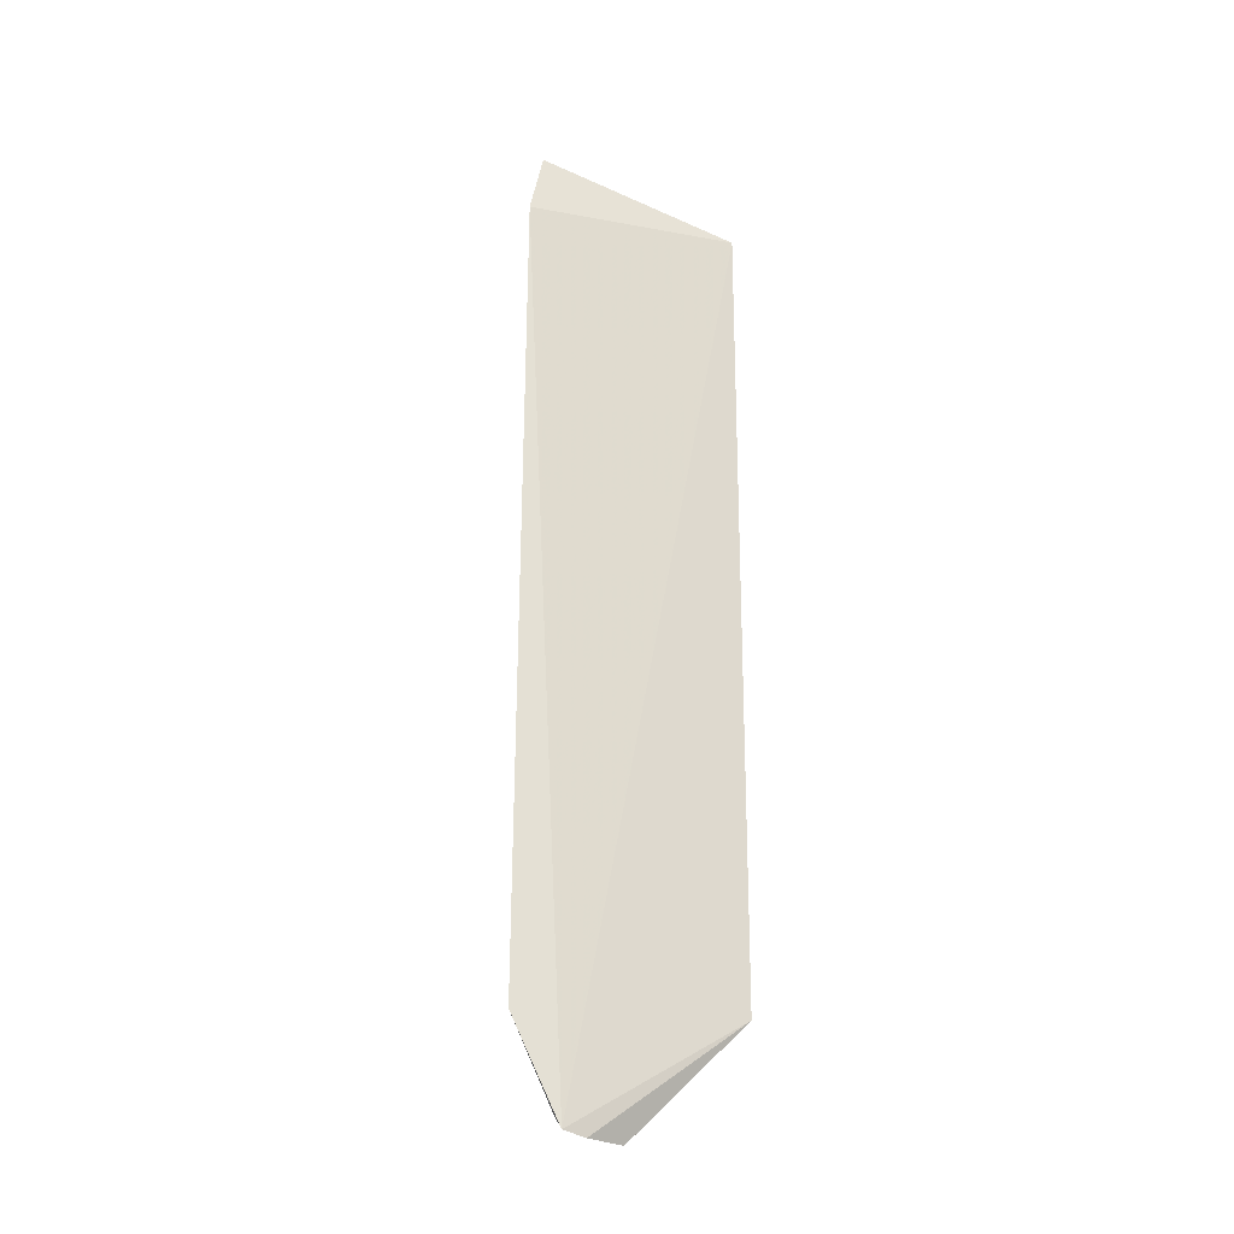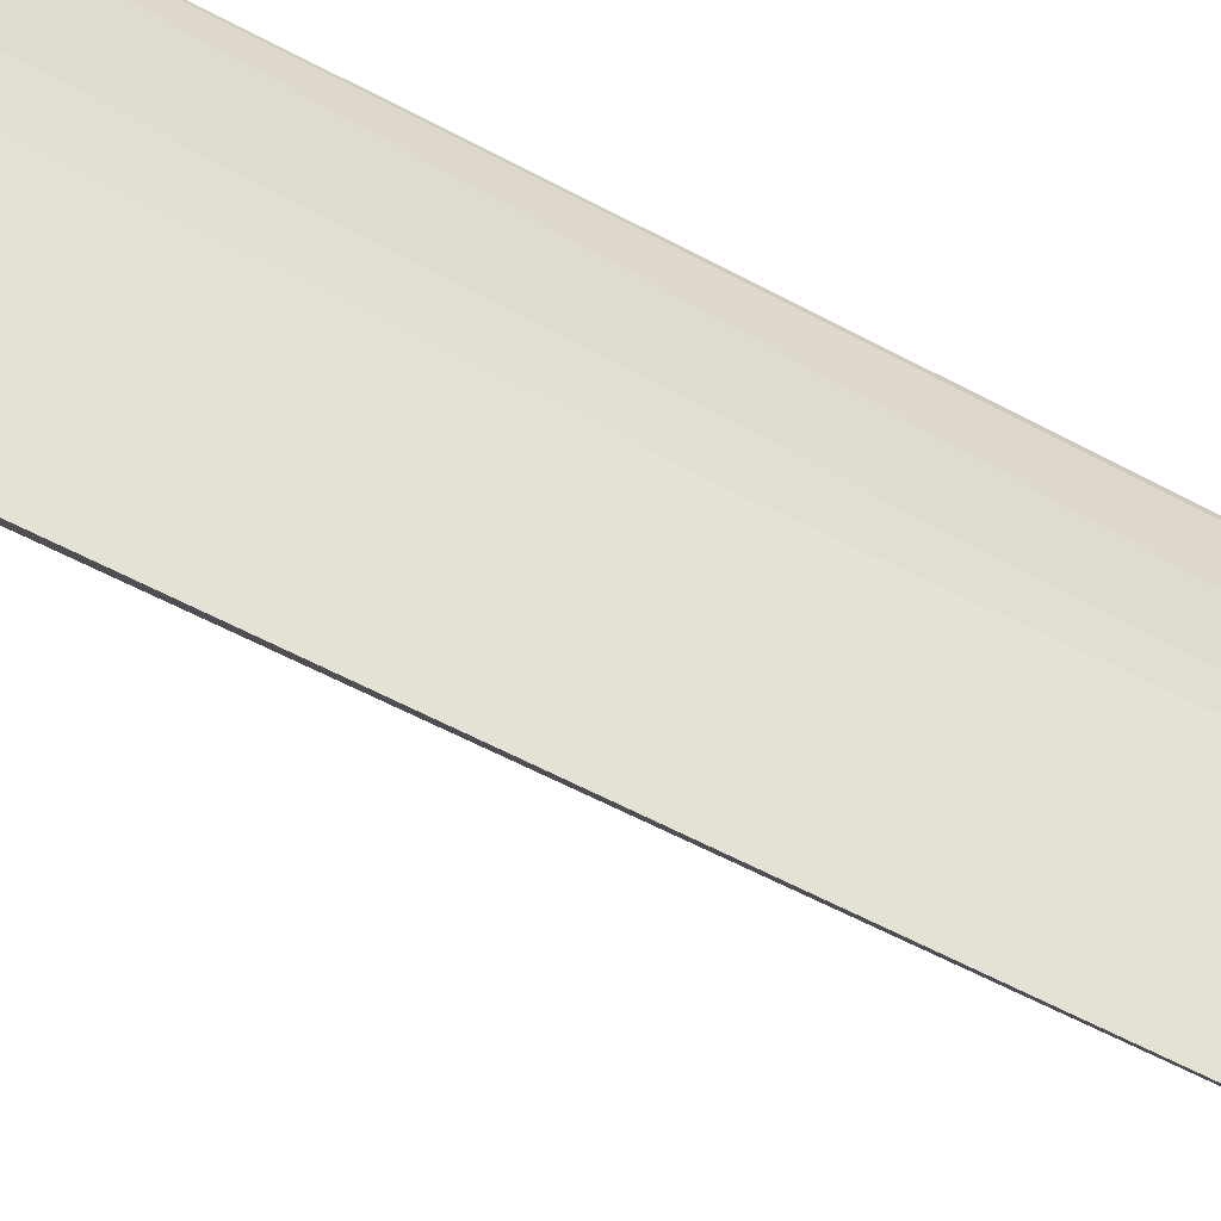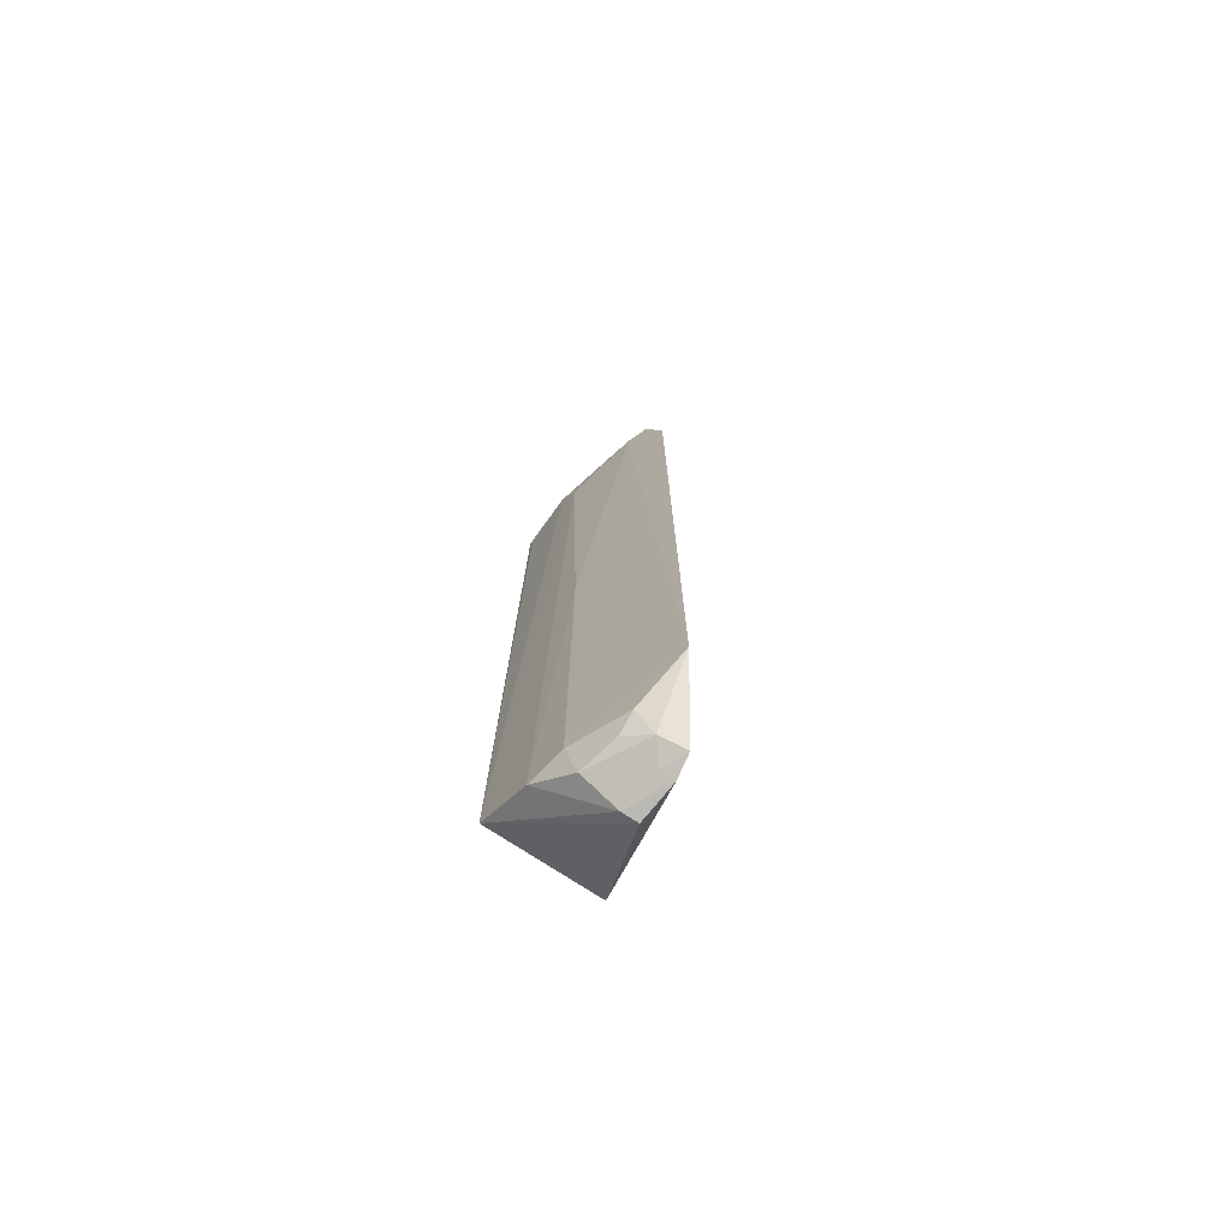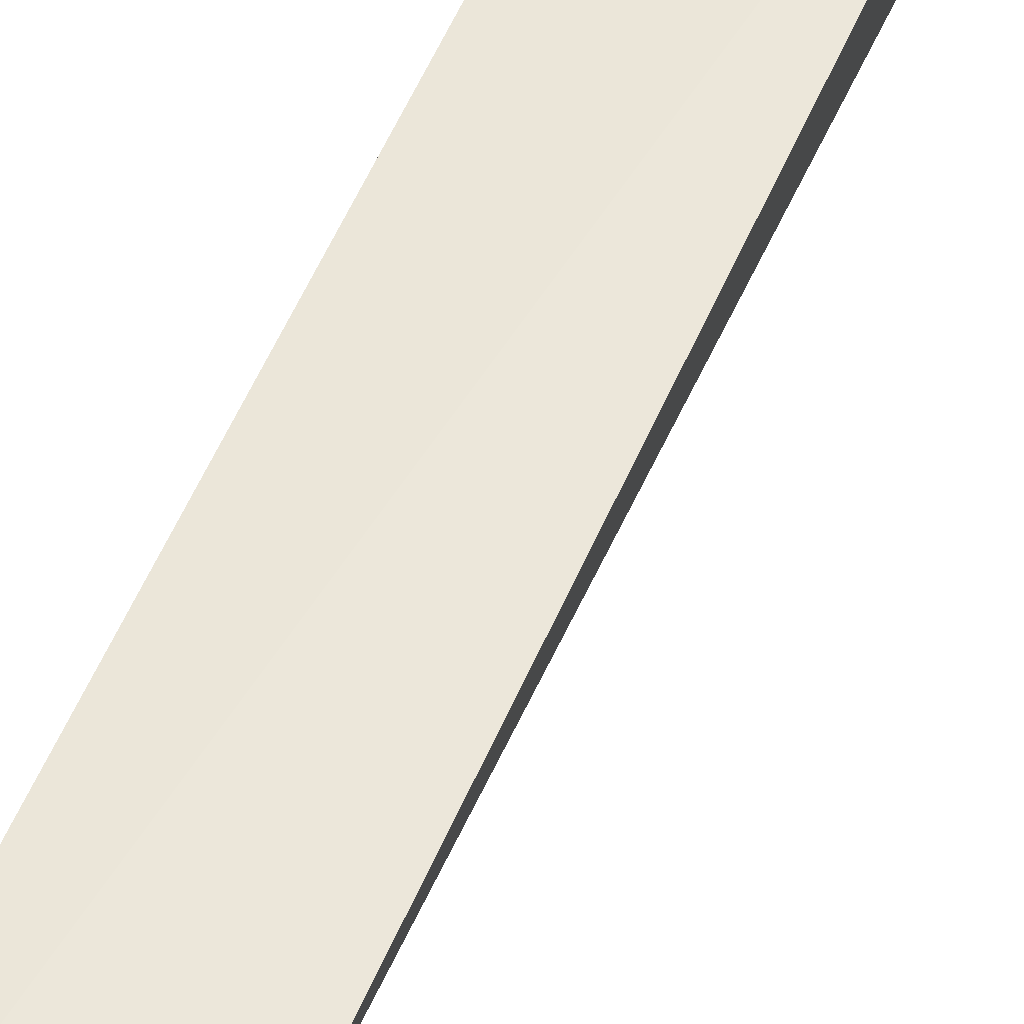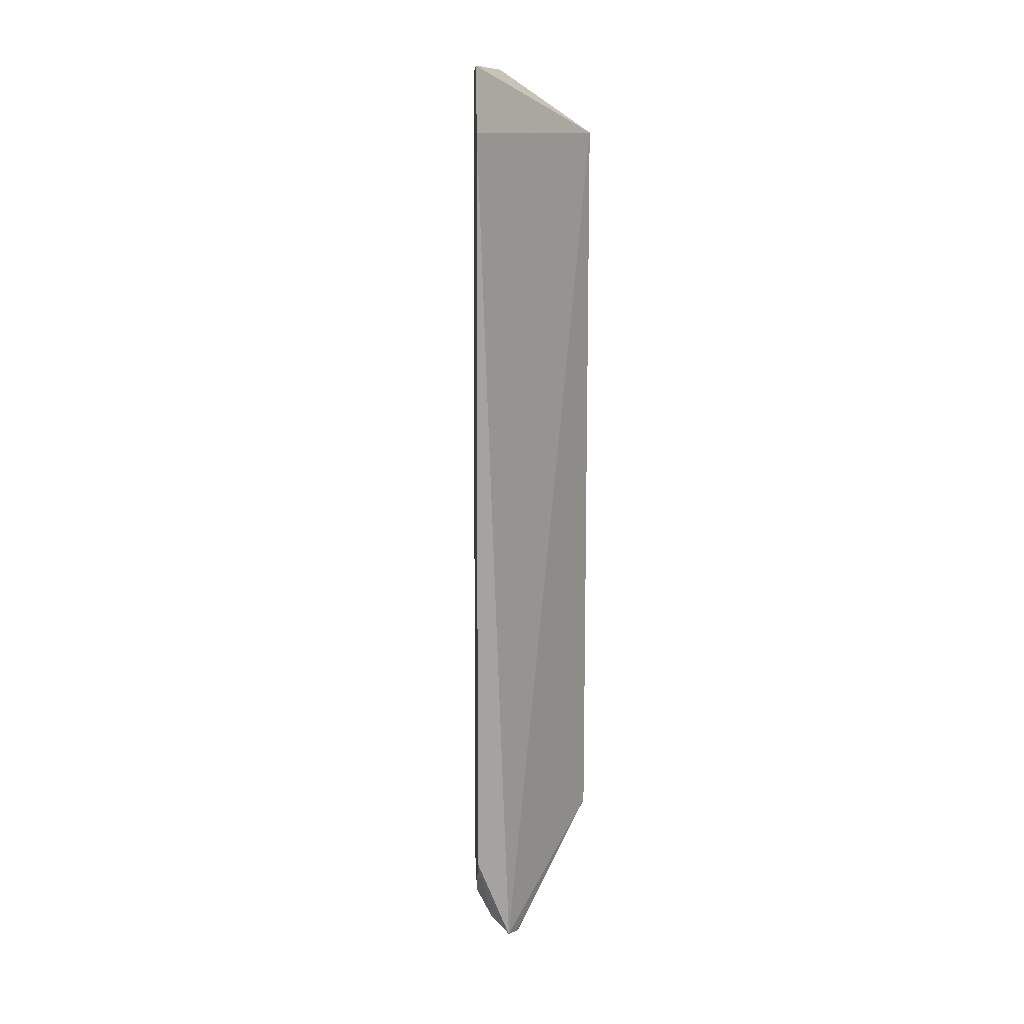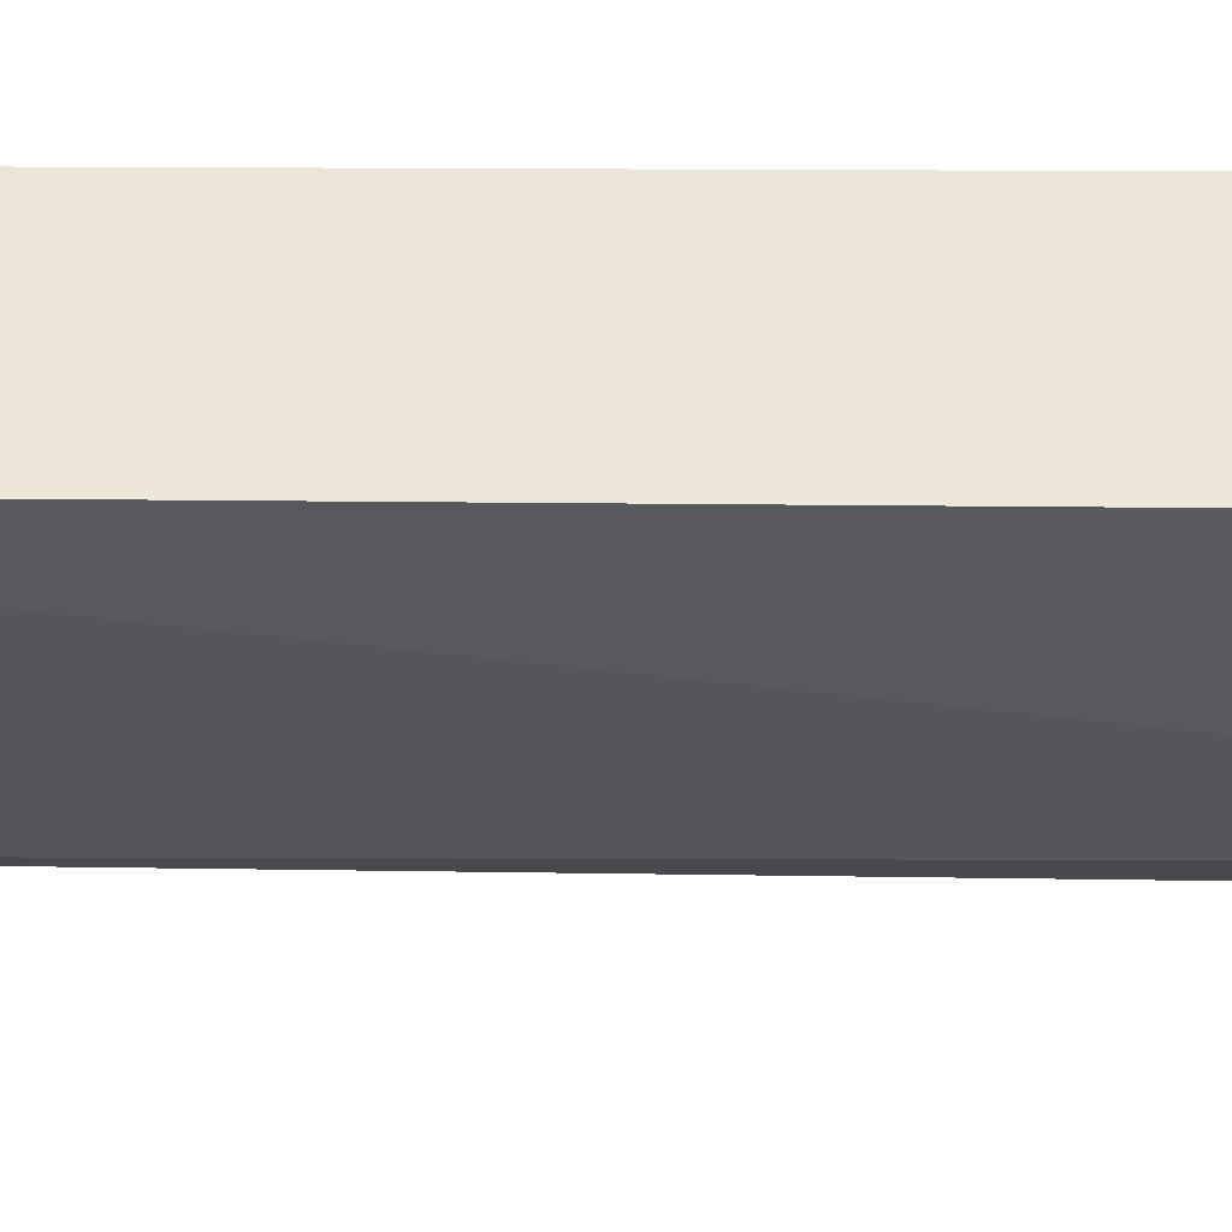
<metadata>
{"format":"obj","ext":"obj","renderer":"f3d","projection":"perspective","resolution":1024,"background":"white","views":[{"elev":-22.8,"azim":54.7,"up":"+Z"},{"elev":-60.7,"azim":-118.5,"up":"+Y"},{"elev":-72.9,"azim":-33.6,"up":"+Z"},{"elev":47.9,"azim":21.0,"up":"+Y"},{"elev":12.3,"azim":17.8,"up":"+Z"},{"elev":46.9,"azim":90.6,"up":"+Y"}]}
</metadata>
<code>
v -0.02792 0.001291 0.06901
v -0.0204 0.000891 0.06412
v -0.02865 0.0008776 0.00831
v -0.0233 -0.006636 0.0004558
v -0.02488 -0.01346 0.06406
v -0.0204 0.000891 0.008288
v -0.02539 -0.01208 0.06882
v -0.02491 -0.01385 0.00799
v -0.02772 -0.005098 0.06547
v -0.0269 -0.0064 0.002881
v -0.02324 -0.0111 0.001002
v -0.02606 -0.01051 0.06855
v -0.02784 -0.003521 0.06848
v -0.0244 -0.006521 0.0007919
v -0.02775 -0.006258 0.005359
v -0.02301 -0.009498 0.0006186
v -0.02617 -0.01046 0.004194
v -0.028 0.0007671 0.06856
v -0.02827 -0.00348 0.005356
v -0.02489 -0.01056 0.002095
v -0.02768 -0.00626 0.03543
v -0.02401 -0.009336 0.001044
v -0.02623 -0.009122 0.003144
f 6 4 3
f 6 1 2
f 6 3 1
f 7 5 2
f 7 2 1
f 11 6 2
f 11 2 5
f 11 5 8
f 12 8 5
f 12 5 7
f 13 3 9
f 13 9 12
f 13 12 7
f 13 7 1
f 14 3 4
f 15 8 12
f 16 4 6
f 16 6 11
f 16 14 4
f 17 8 15
f 18 13 1
f 18 1 3
f 18 3 13
f 19 14 10
f 19 3 14
f 19 10 15
f 19 9 3
f 20 11 8
f 20 8 17
f 21 15 12
f 21 12 9
f 21 19 15
f 21 9 19
f 22 16 11
f 22 14 16
f 22 11 20
f 22 20 10
f 22 10 14
f 23 17 15
f 23 15 10
f 23 20 17
f 23 10 20

</code>
